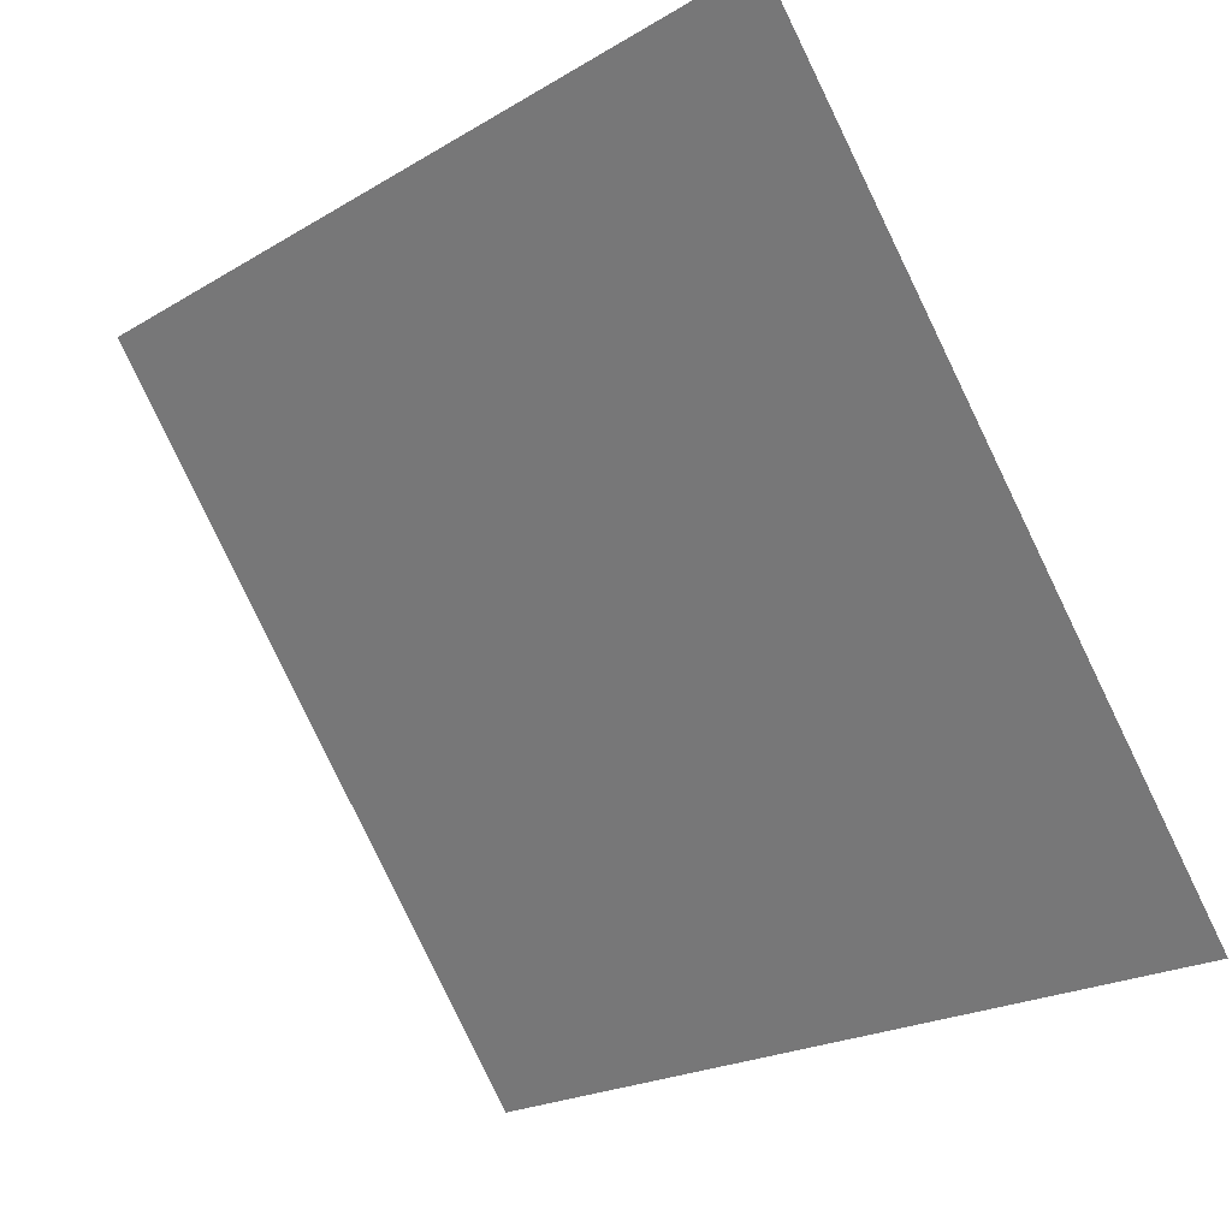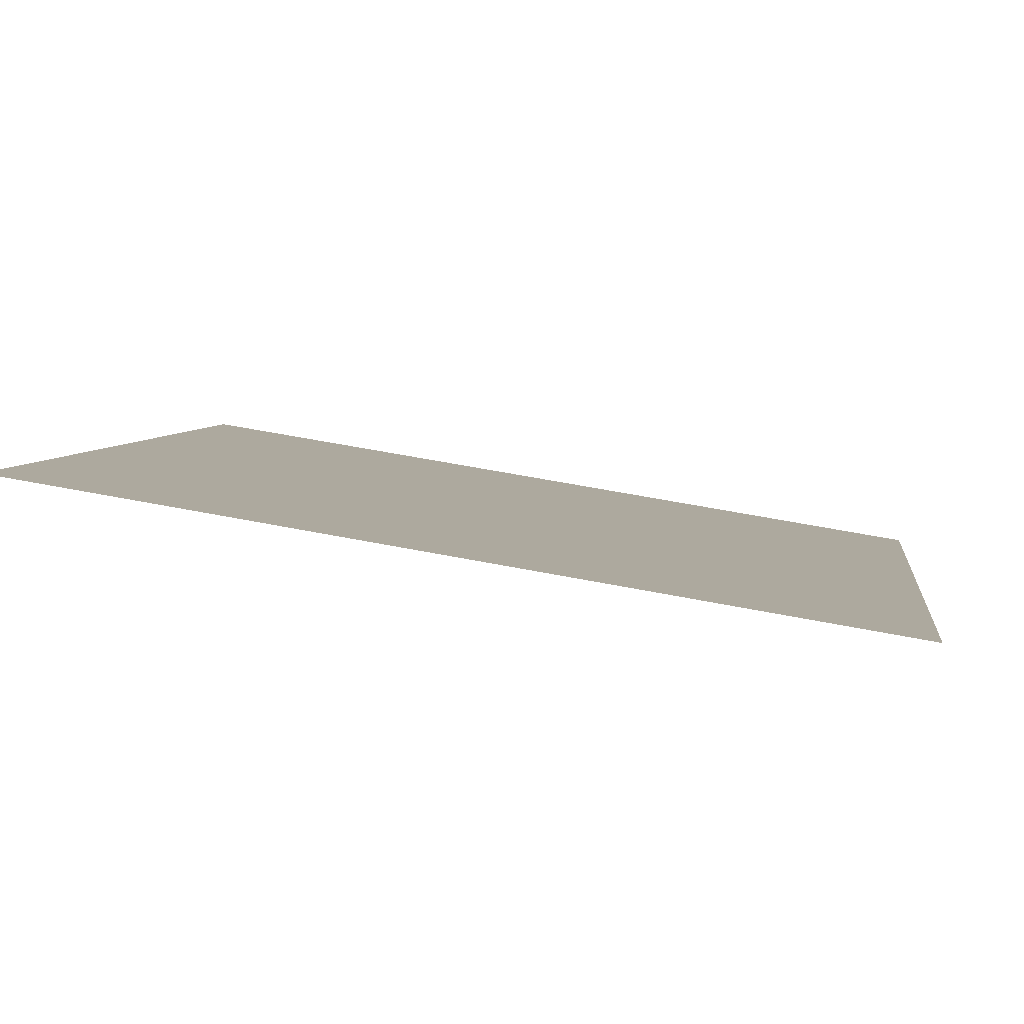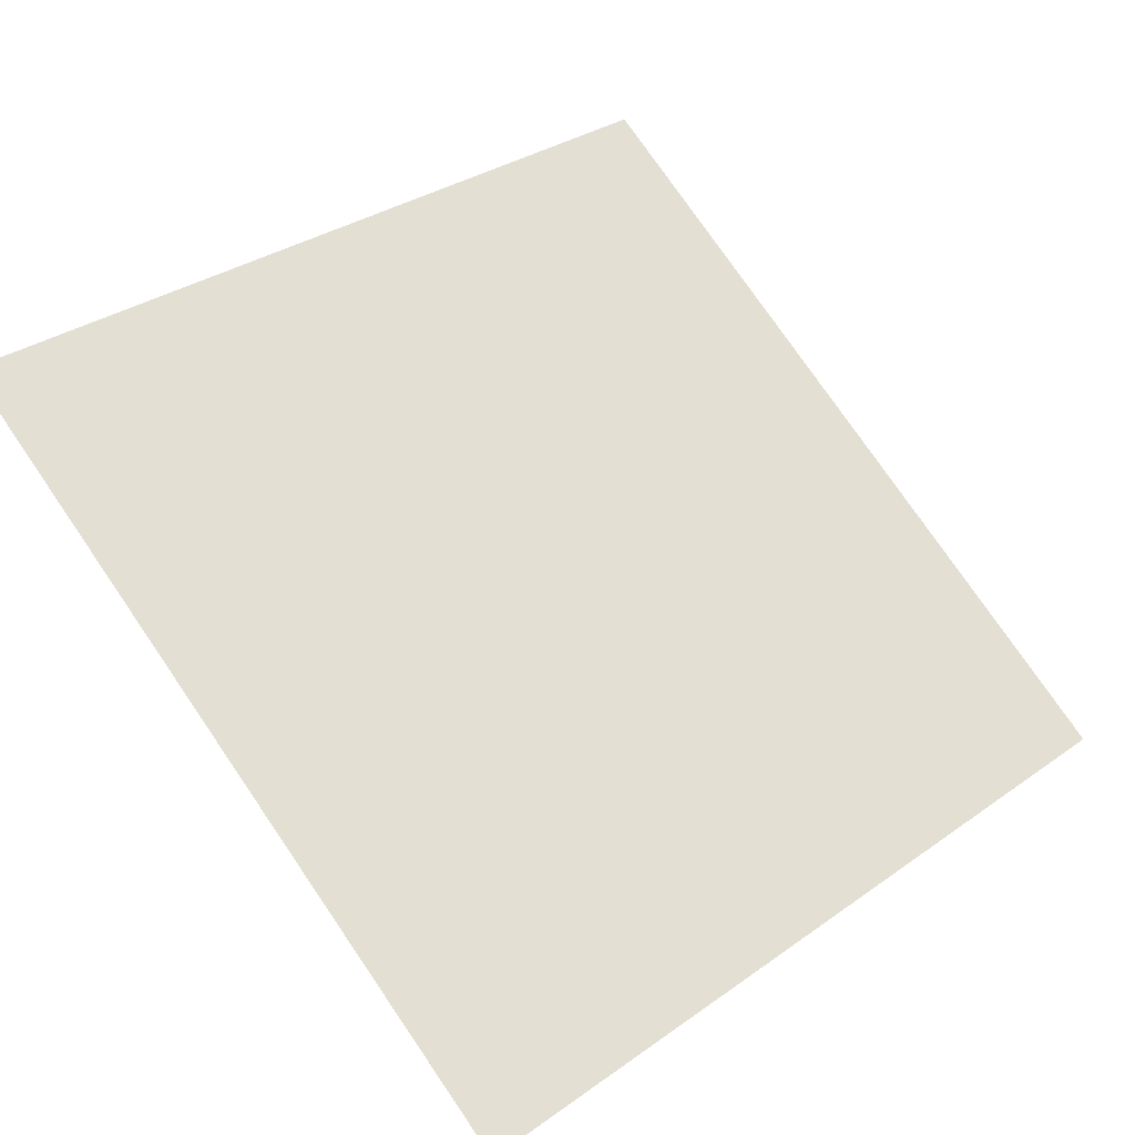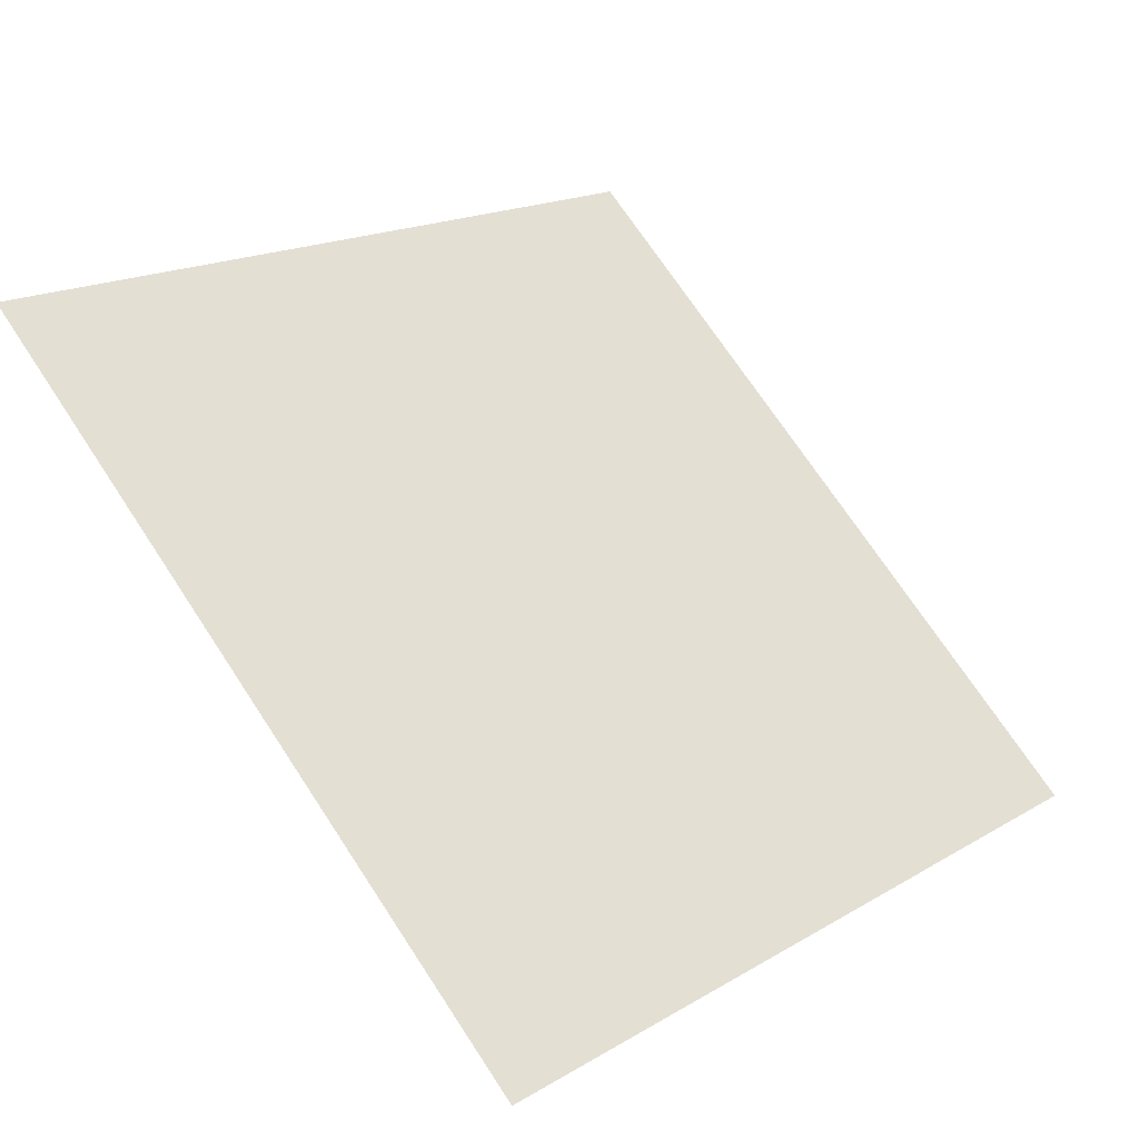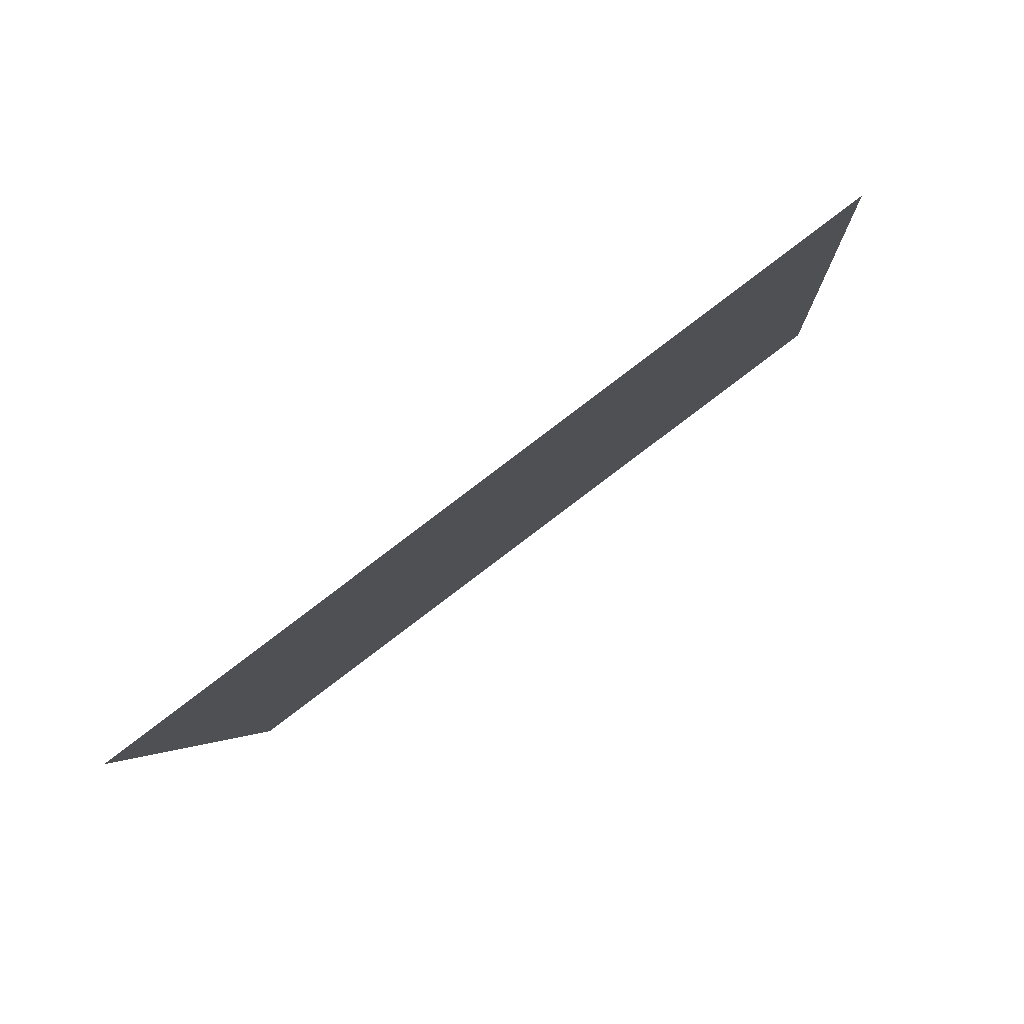
<metadata>
{"format":"obj","ext":"obj","renderer":"f3d","projection":"perspective","resolution":1024,"background":"white","views":[{"elev":-20.8,"azim":-135.2,"up":"+Z"},{"elev":59.0,"azim":-169.6,"up":"+Z"},{"elev":30.8,"azim":136.3,"up":"+Y"},{"elev":70.8,"azim":57.0,"up":"+Y"},{"elev":-2.4,"azim":-85.8,"up":"+Y"}]}
</metadata>
<code>
v 0.1372 0.5428 0.1852
v 0.1306 0.543 0.1853
v 0.1307 0.5469 0.1905
v 0.1373 0.5468 0.1905
f 4 3 2 1

</code>
